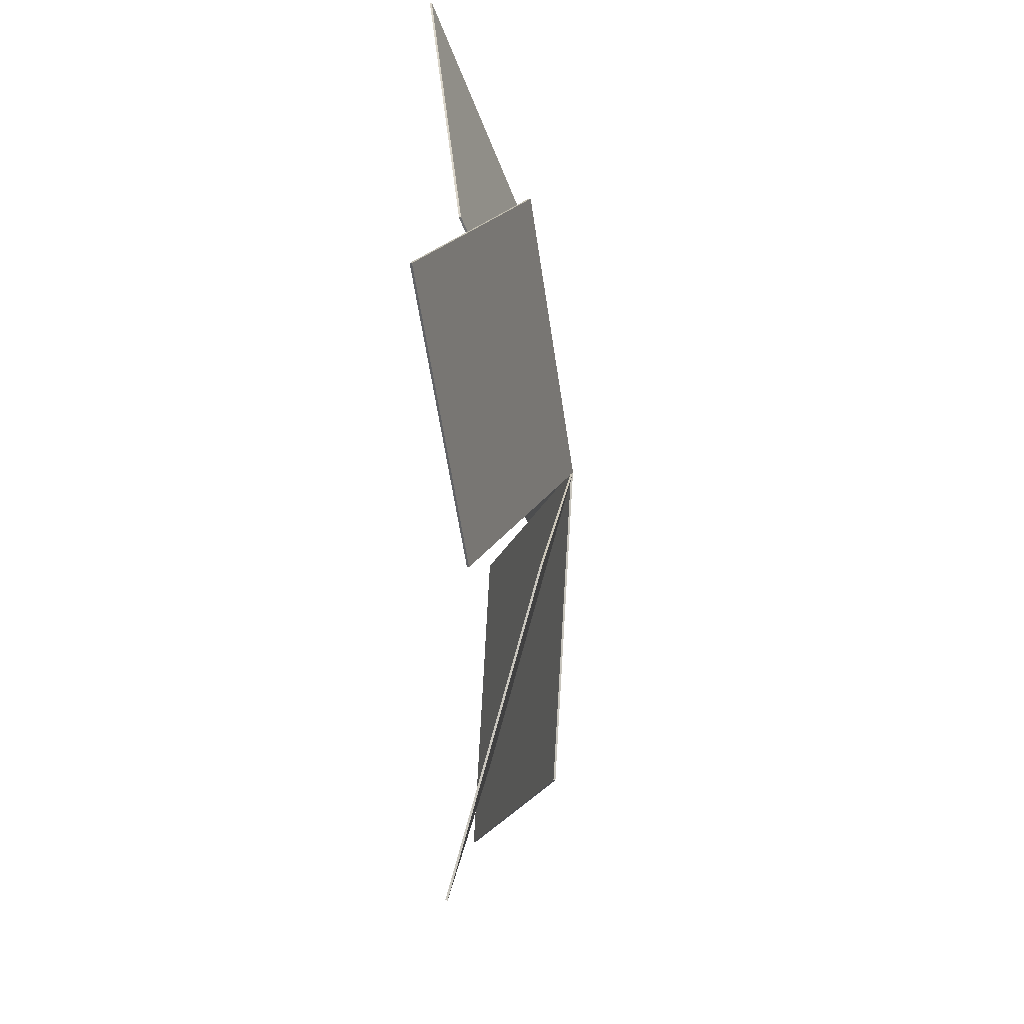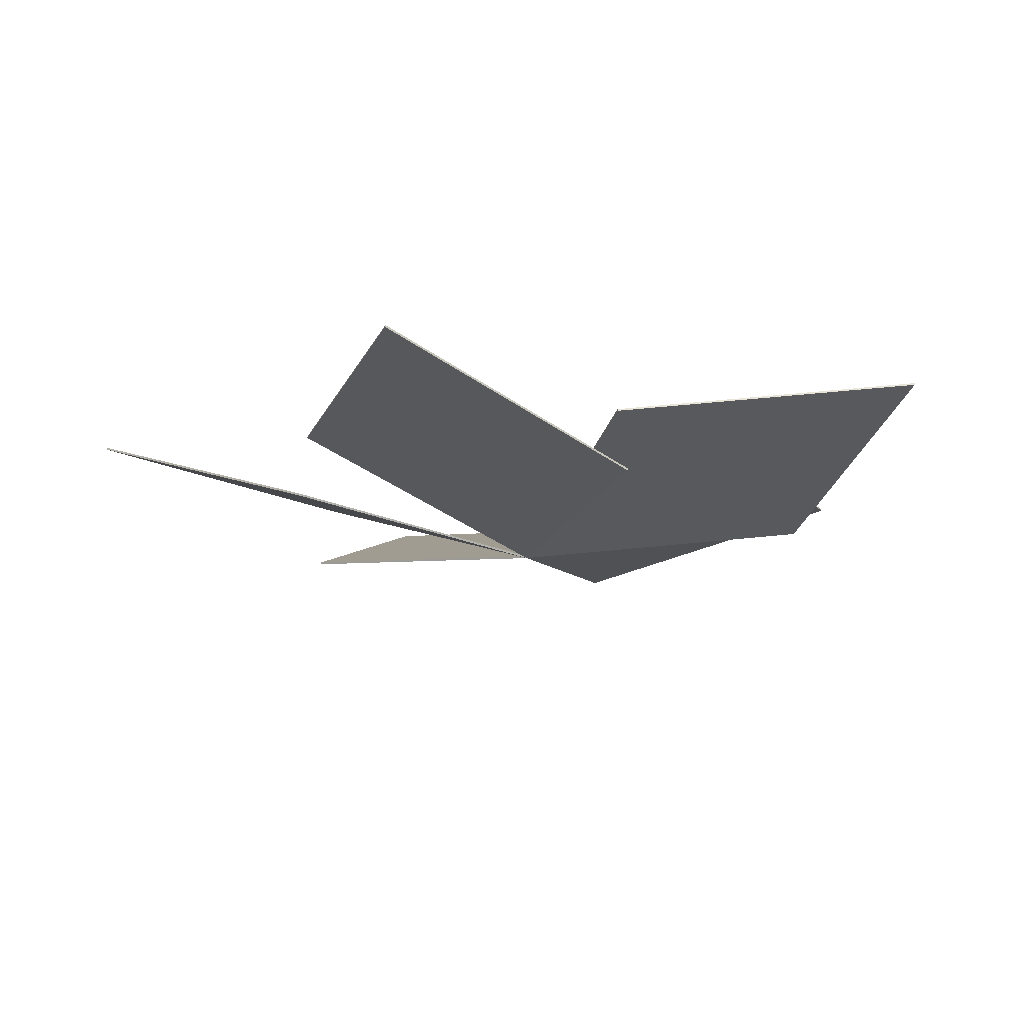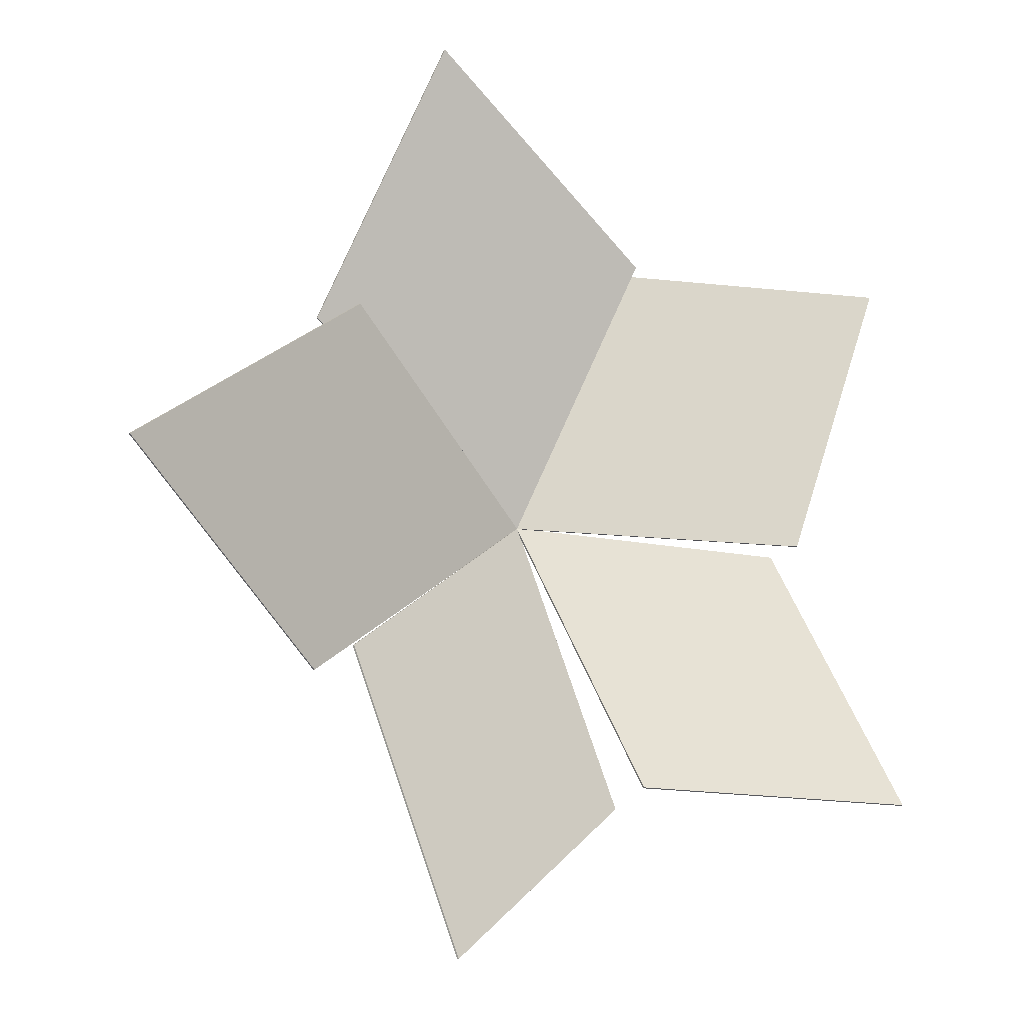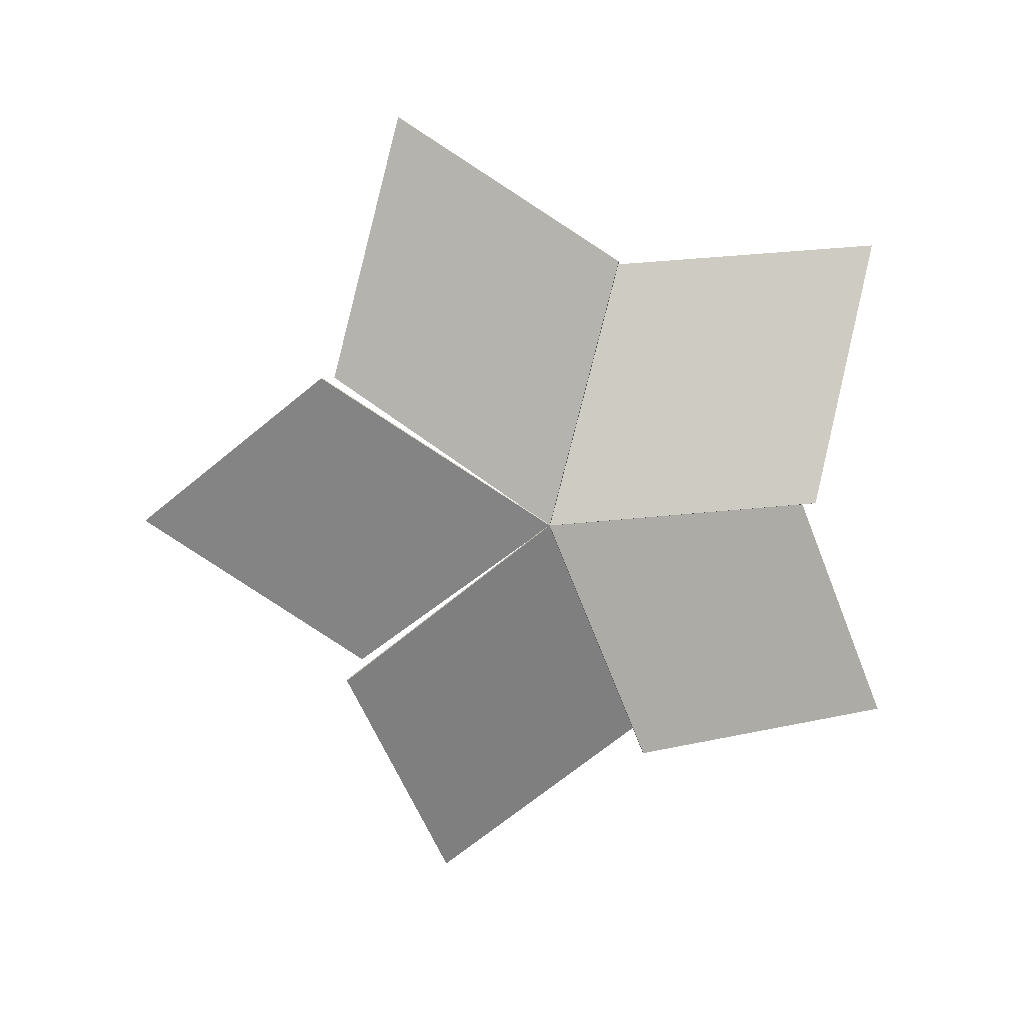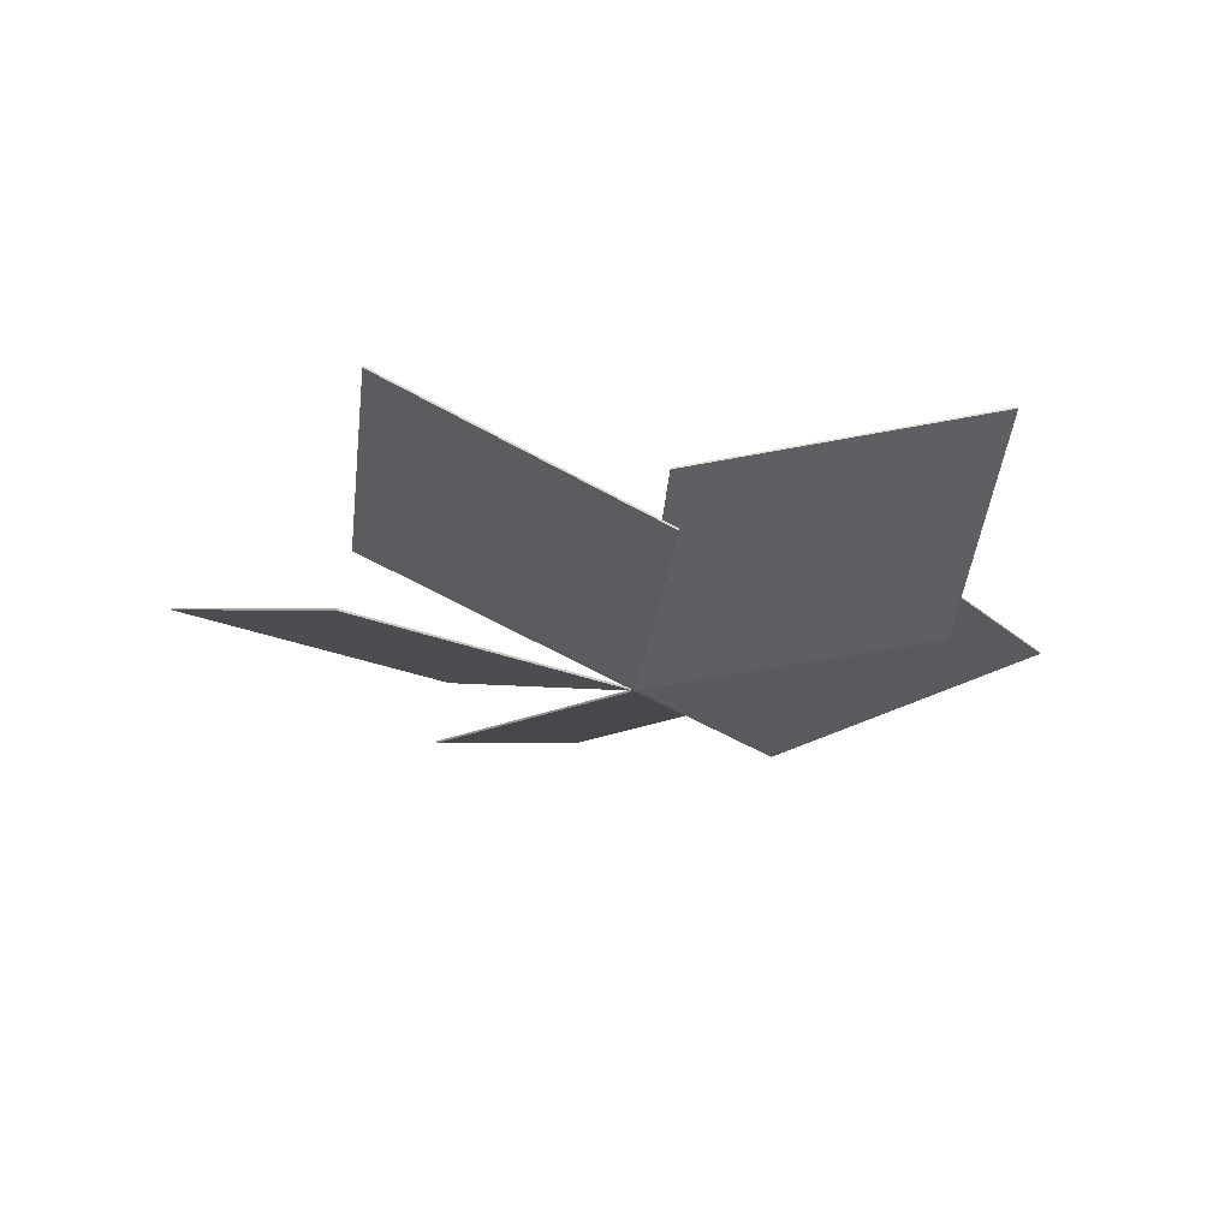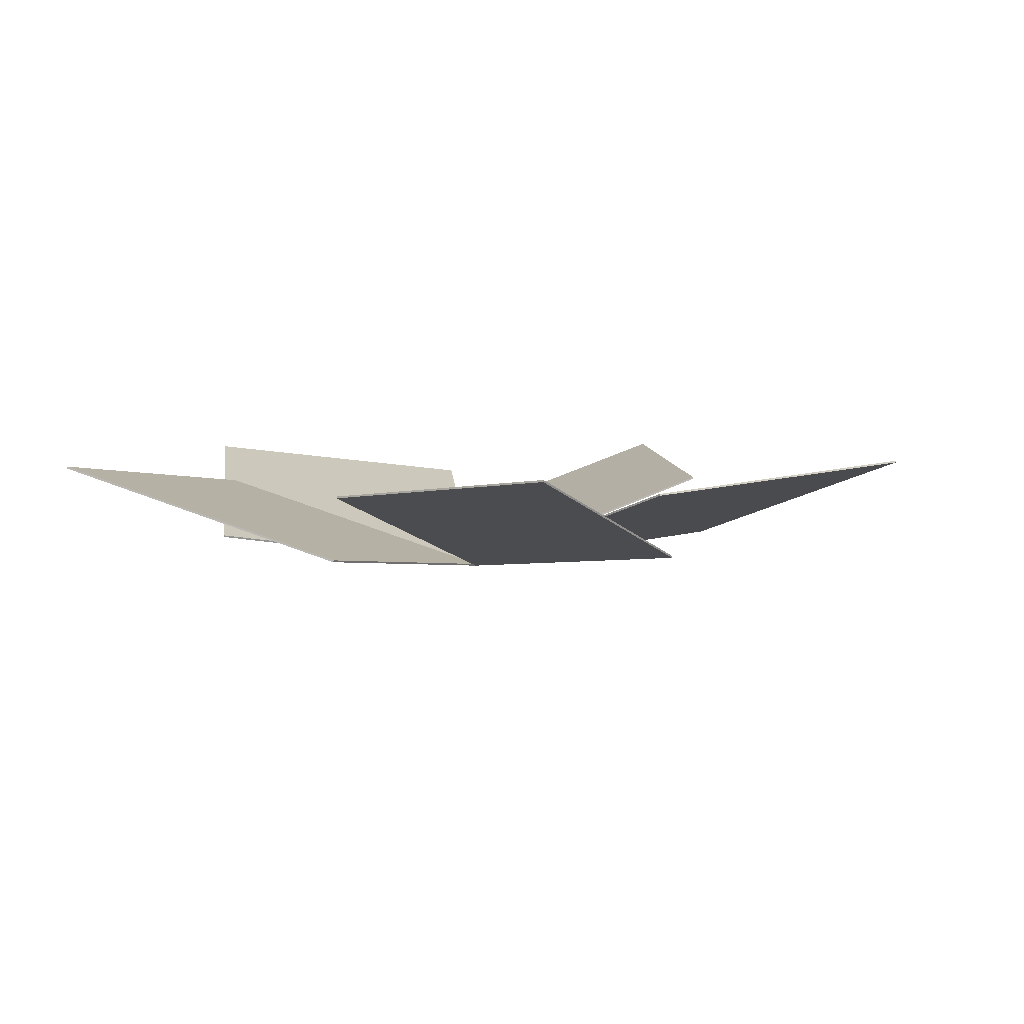
<metadata>
{"format":"obj","ext":"obj","renderer":"f3d","projection":"perspective","resolution":1024,"background":"white","views":[{"elev":-55.2,"azim":92.7,"up":"+Y"},{"elev":-13.2,"azim":71.8,"up":"+Z"},{"elev":-16.4,"azim":-30.9,"up":"+Y"},{"elev":-76.2,"azim":4.4,"up":"+Z"},{"elev":-23.3,"azim":-60.0,"up":"+Z"},{"elev":4.0,"azim":-169.2,"up":"+Z"}]}
</metadata>
<code>
v 0.3868 -0.267 0.1214
v 0.2986 0.004315 0.02865
v 0 0 0
v 0.08817 -0.2714 0.09271
v 0.3866 -0.2665 0.1233
v 0.2984 0.004903 0.03055
v -0.000191 0.0005878 0.001902
v 0.08798 -0.2708 0.09461
v 0.3735 0.2853 0.1214
v 0.08817 0.2853 0.02865
v 0 0 0
v 0.2853 -1.584e-17 0.09271
v 0.3729 0.2853 0.1233
v 0.08755 0.2853 0.03055
v -0.000618 3.431e-20 0.001902
v 0.2847 -1.58e-17 0.09461
v -0.1559 0.4434 0.1214
v -0.2441 0.172 0.02865
v 0 0 0
v 0.08817 0.2714 0.09271
v -0.1561 0.4428 0.1233
v -0.2443 0.1714 0.03055
v -0.000191 -0.0005878 0.001902
v 0.08798 0.2708 0.09461
v -0.4699 -0.0113 0.1214
v -0.239 -0.179 0.02865
v 0 0 0
v -0.2308 0.1677 0.09271
v -0.4694 -0.01166 0.1233
v -0.2385 -0.1794 0.03055
v 0.0005 -0.0003633 0.001902
v -0.2303 0.1673 0.09461
v -0.1344 -0.4504 0.1214
v 0.09638 -0.2827 0.02865
v 0 0 0
v -0.2308 -0.1677 0.09271
v -0.134 -0.45 0.1233
v 0.09688 -0.2823 0.03055
v 0.0005 0.0003633 0.001902
v -0.2303 -0.1673 0.09461
f 8 4 1
f 8 1 5
f 8 5 6
f 8 6 7
f 4 3 2
f 1 4 2
f 5 1 2
f 5 2 6
f 6 2 3
f 6 3 7
f 7 3 4
f 7 4 8
f 16 12 9
f 16 9 13
f 16 13 14
f 16 14 15
f 12 11 10
f 9 12 10
f 13 9 10
f 13 10 14
f 14 10 11
f 14 11 15
f 15 11 12
f 15 12 16
f 24 20 17
f 24 17 21
f 24 21 22
f 24 22 23
f 20 19 18
f 17 20 18
f 21 17 18
f 21 18 22
f 22 18 19
f 22 19 23
f 23 19 20
f 23 20 24
f 32 28 25
f 32 25 29
f 32 29 30
f 32 30 31
f 28 27 26
f 25 28 26
f 29 25 26
f 29 26 30
f 30 26 27
f 30 27 31
f 31 27 28
f 31 28 32
f 40 36 33
f 40 33 37
f 40 37 38
f 40 38 39
f 36 35 34
f 33 36 34
f 37 33 34
f 37 34 38
f 38 34 35
f 38 35 39
f 39 35 36
f 39 36 40

</code>
